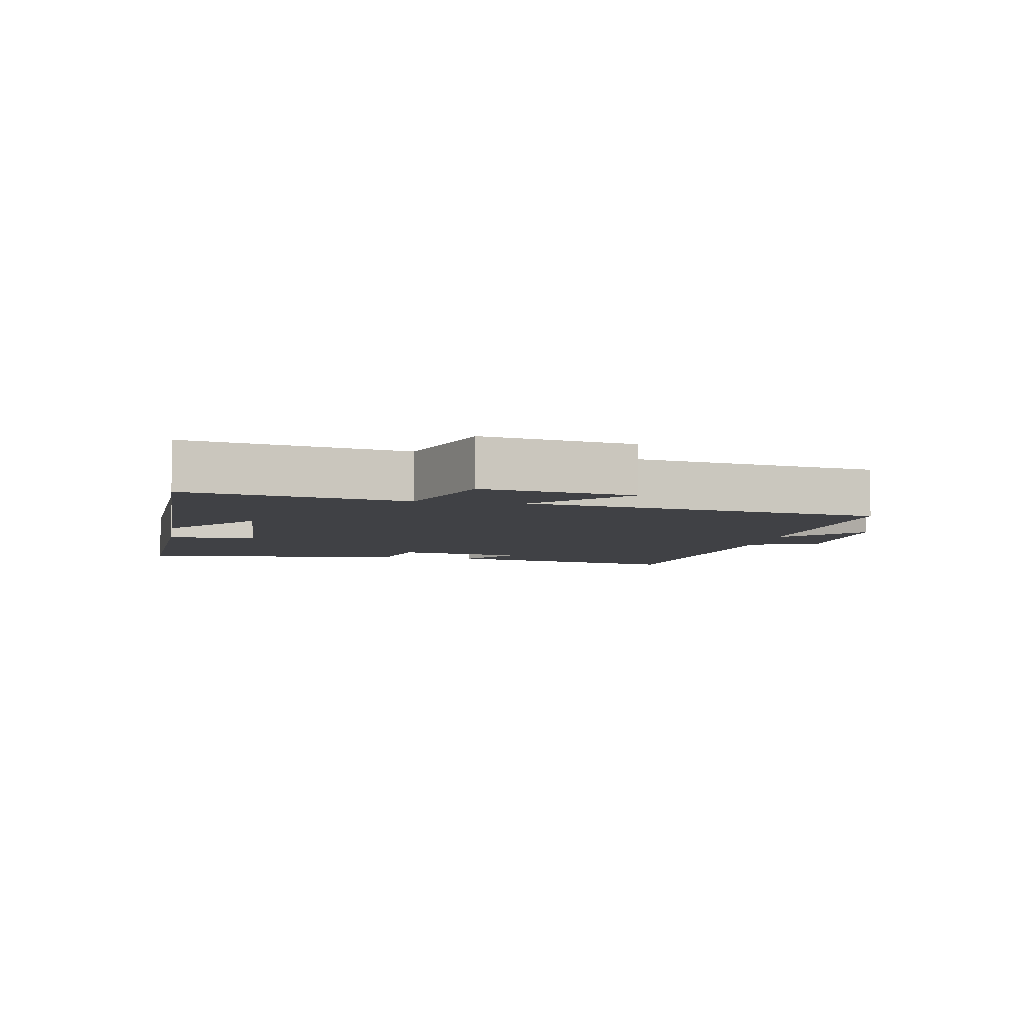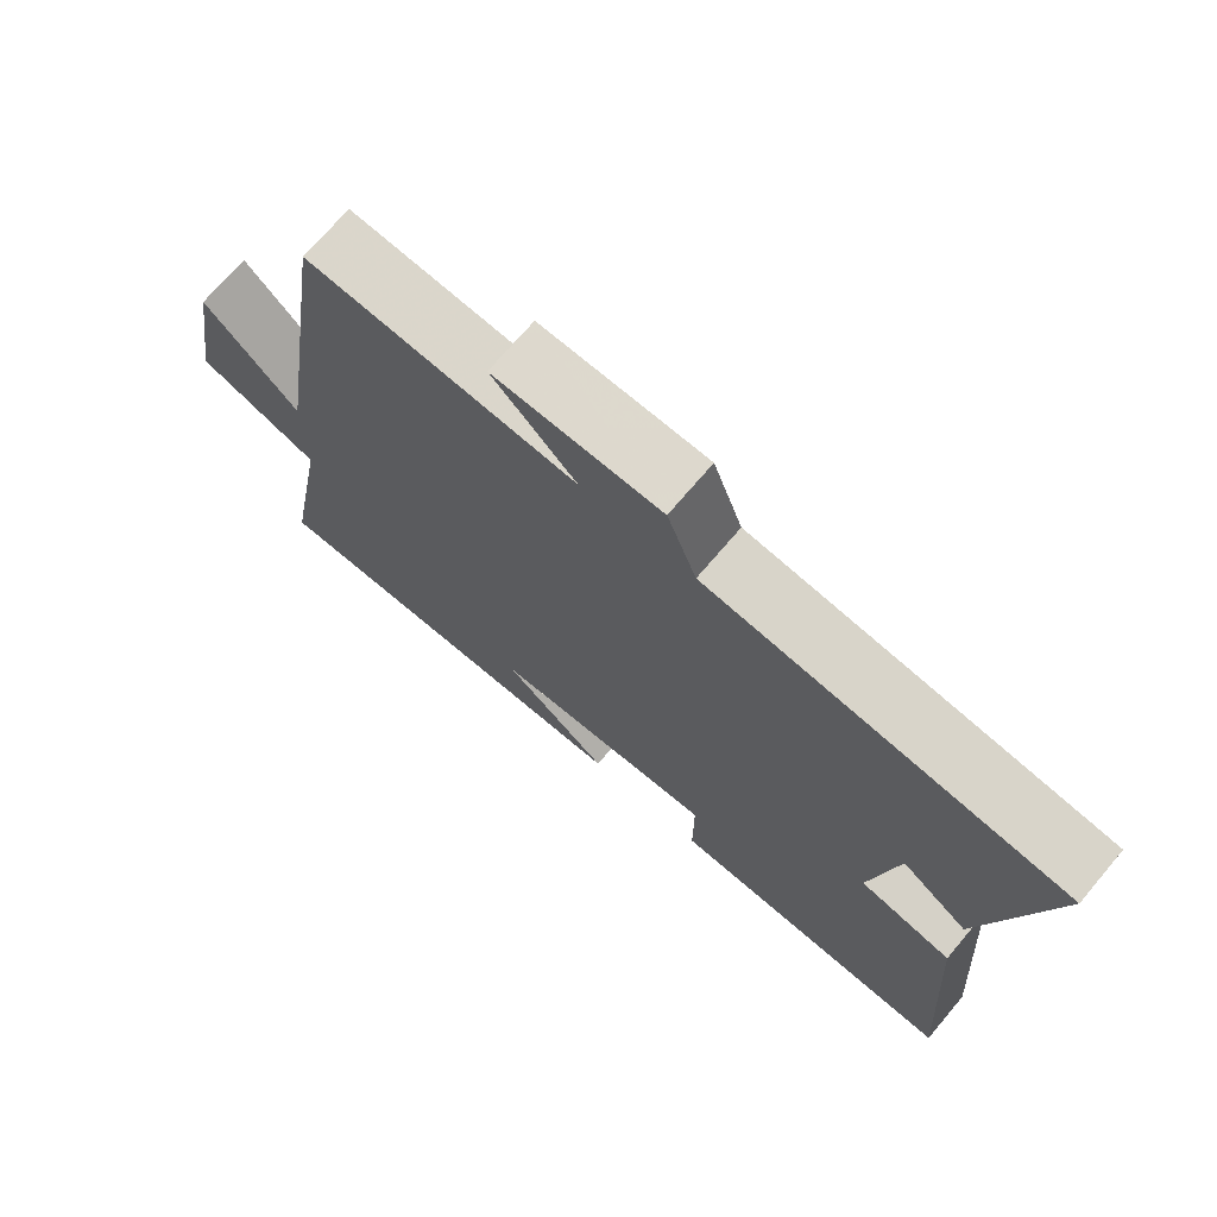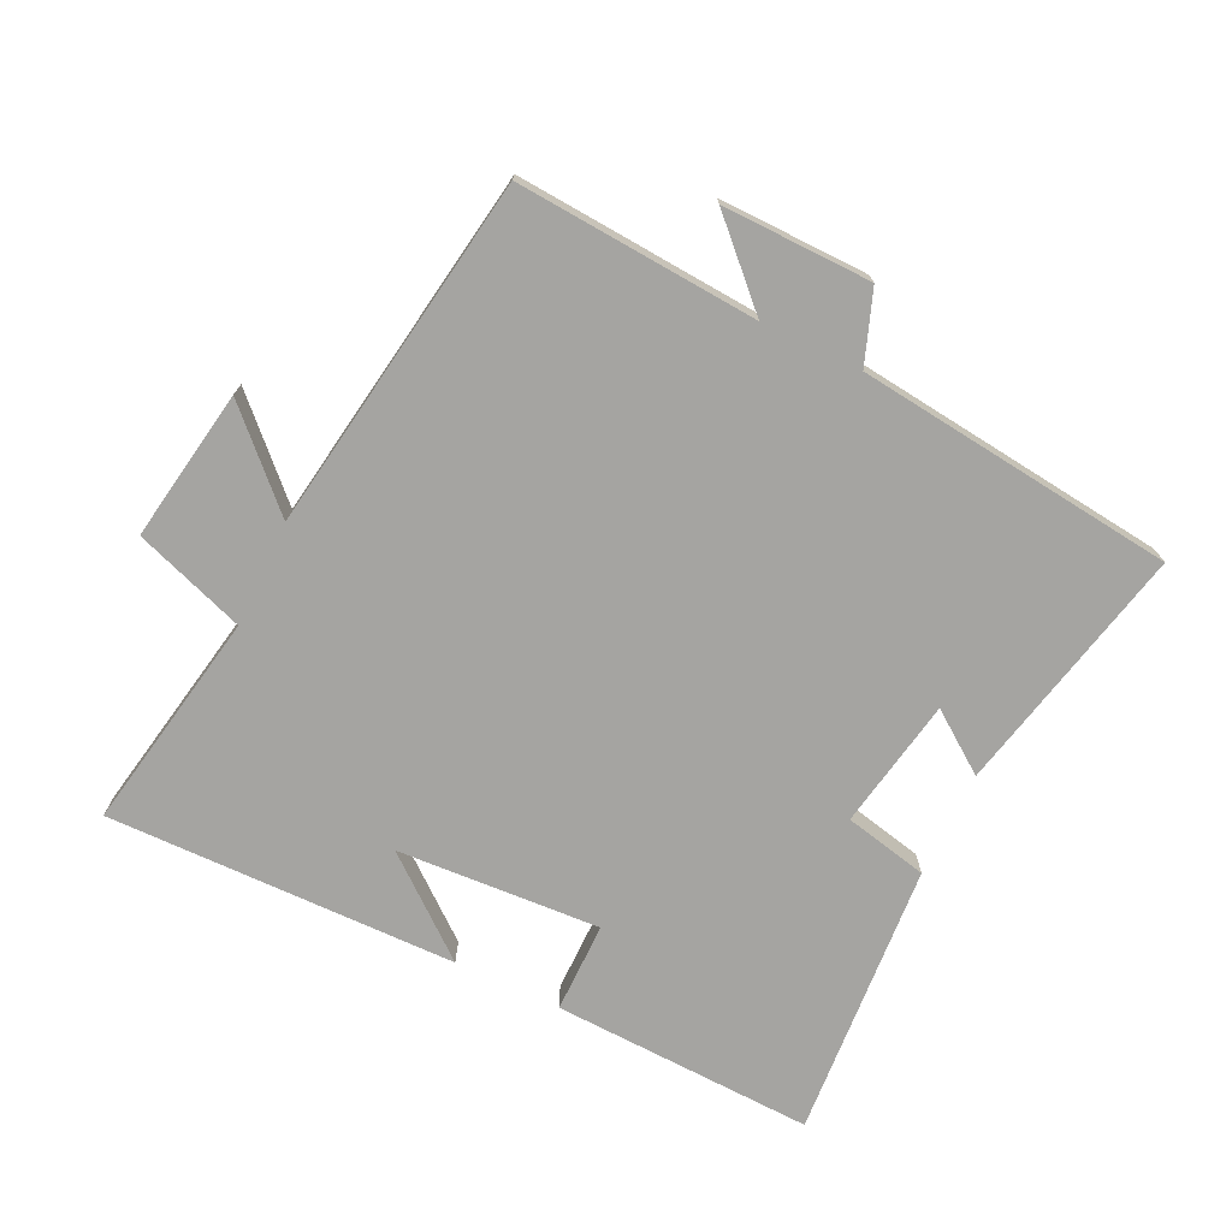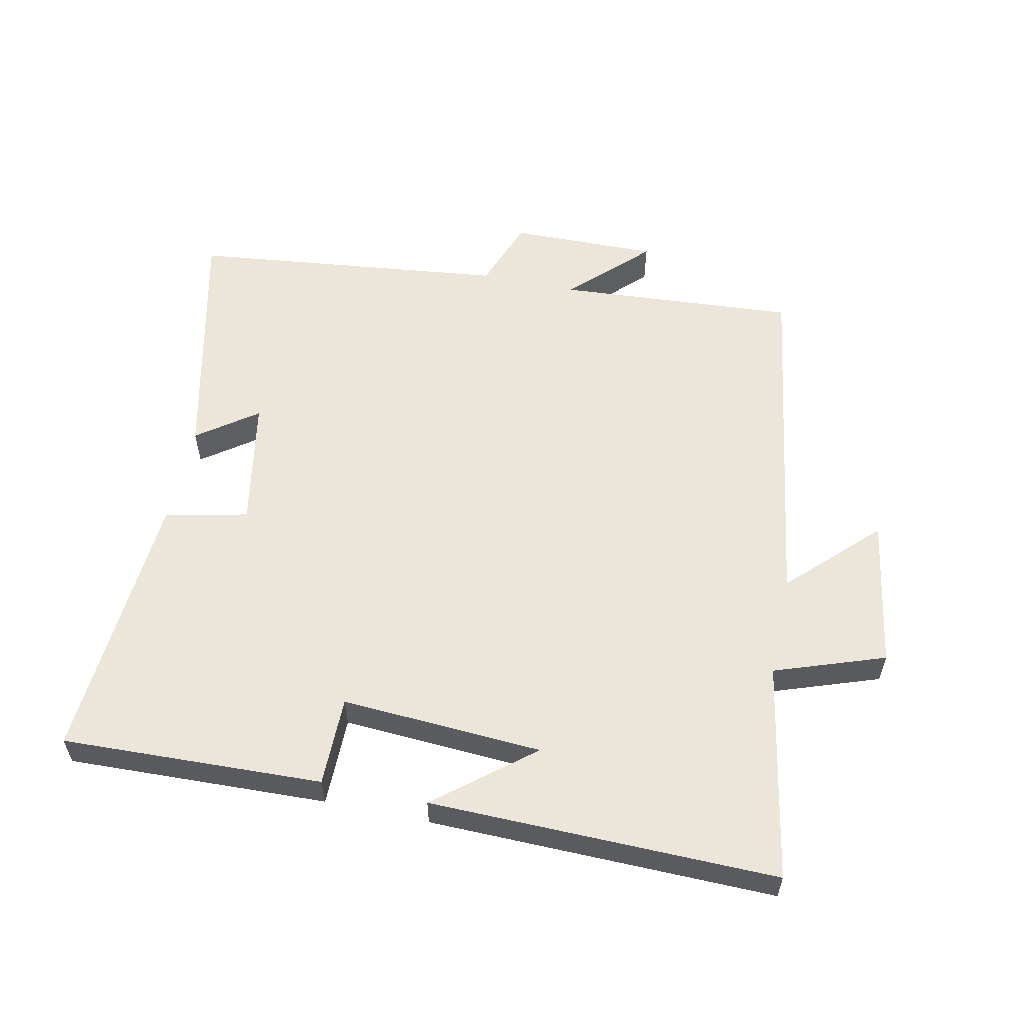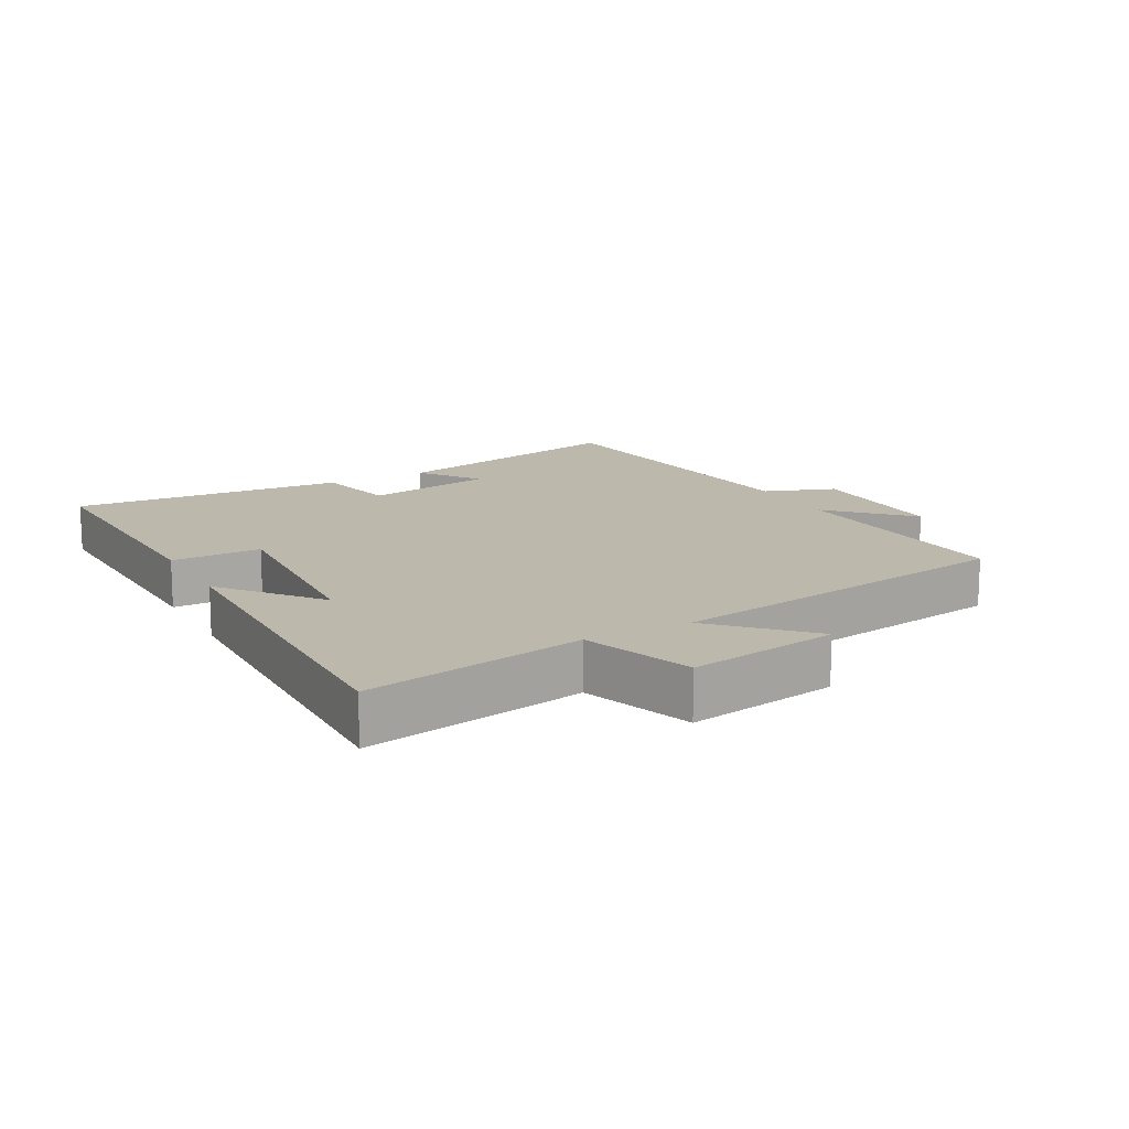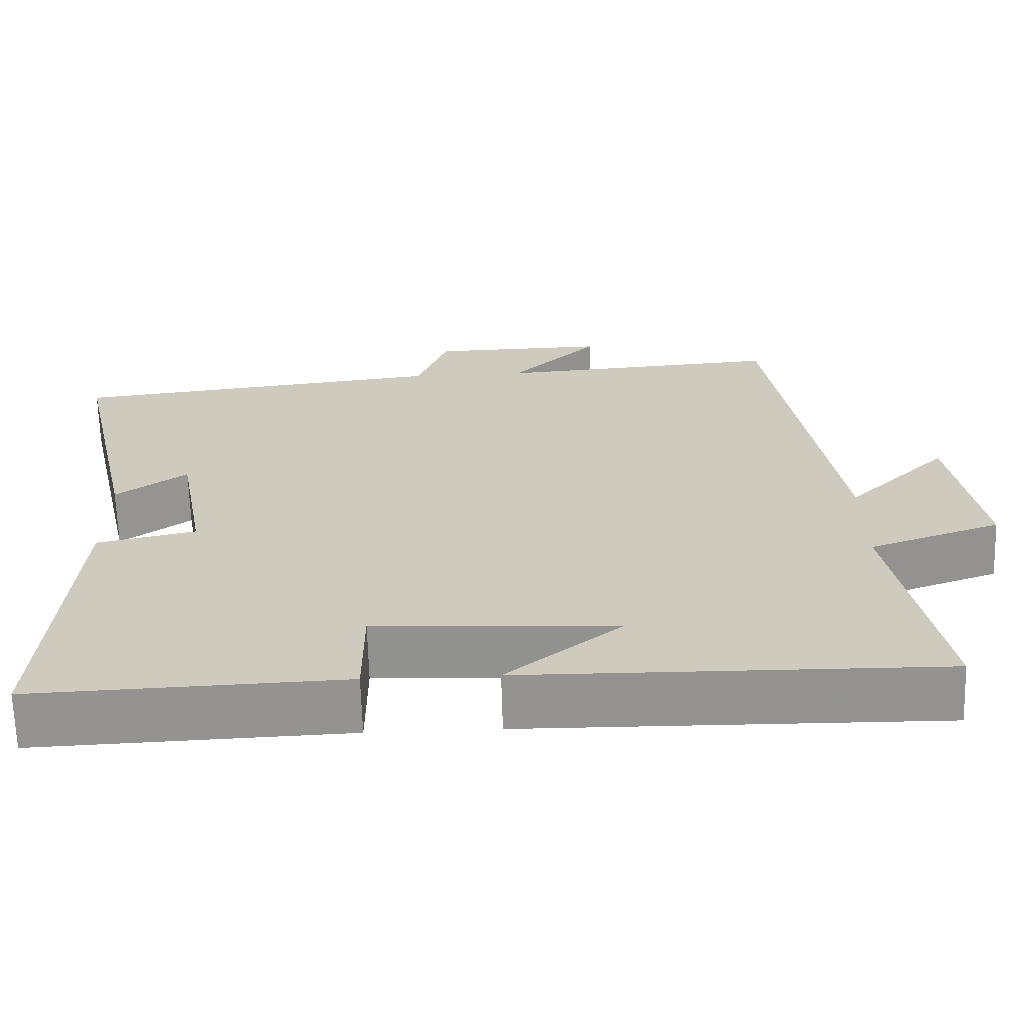
<metadata>
{"format":"obj","ext":"obj","renderer":"f3d","projection":"perspective","resolution":1024,"background":"white","views":[{"elev":-5.8,"azim":-100.4,"up":"+Y"},{"elev":71.6,"azim":40.3,"up":"+Z"},{"elev":-73.2,"azim":-25.6,"up":"+Y"},{"elev":57.2,"azim":-168.0,"up":"+Y"},{"elev":14.6,"azim":-118.6,"up":"+Y"},{"elev":-66.5,"azim":-178.3,"up":"+Z"}]}
</metadata>
<code>
v 0.53 0.07 -0.515
v 0.132 0.07 -0.5
v 0.132 0.07 -0.363
v -0.176 0.07 -0.381
v -0.03 0.07 -0.5
v -0.561 0.07 -0.508
v -0.5 0.07 -0.174
v -0.668 0.07 -0.115
v -0.63 0.07 0.115
v -0.5 0.07 -0.014
v -0.417 0.07 0.526
v -0.051 0.07 0.5
v -0.165 0.07 0.613
v 0.061 0.07 0.609
v 0.101 0.07 0.5
v 0.585 0.07 0.444
v 0.5 0.07 0.065
v 0.409 0.07 0.131
v 0.373 0.07 -0.067
v 0.5 0.07 -0.095
v 0.53 0 -0.515
v 0.132 0 -0.5
v 0.132 0 -0.363
v -0.176 0 -0.381
v -0.03 0 -0.5
v -0.561 0 -0.508
v -0.5 0 -0.174
v -0.668 0 -0.115
v -0.63 0 0.115
v -0.5 0 -0.014
v -0.417 0 0.526
v -0.051 0 0.5
v -0.165 0 0.613
v 0.061 0 0.609
v 0.101 0 0.5
v 0.585 0 0.444
v 0.5 0 0.065
v 0.409 0 0.131
v 0.373 0 -0.067
v 0.5 0 -0.095
f 1 2 3
f 20 1 3
f 19 20 3
f 18 19 3 4
f 15 16 17 18
f 15 18 4
f 12 13 14 15
f 12 15 4
f 10 11 12 4
f 7 8 9 10
f 7 10 4
f 4 5 6 7
f 23 22 21
f 23 21 40
f 23 40 39
f 24 23 39 38
f 38 37 36 35
f 24 38 35
f 35 34 33 32
f 24 35 32
f 24 32 31 30
f 30 29 28 27
f 24 30 27
f 27 26 25 24
f 1 21 22 2
f 2 22 23 3
f 3 23 24 4
f 4 24 25 5
f 5 25 26 6
f 6 26 27 7
f 7 27 28 8
f 8 28 29 9
f 9 29 30 10
f 10 30 31 11
f 11 31 32 12
f 12 32 33 13
f 13 33 34 14
f 14 34 35 15
f 15 35 36 16
f 16 36 37 17
f 17 37 38 18
f 18 38 39 19
f 19 39 40 20
f 20 40 21 1

</code>
